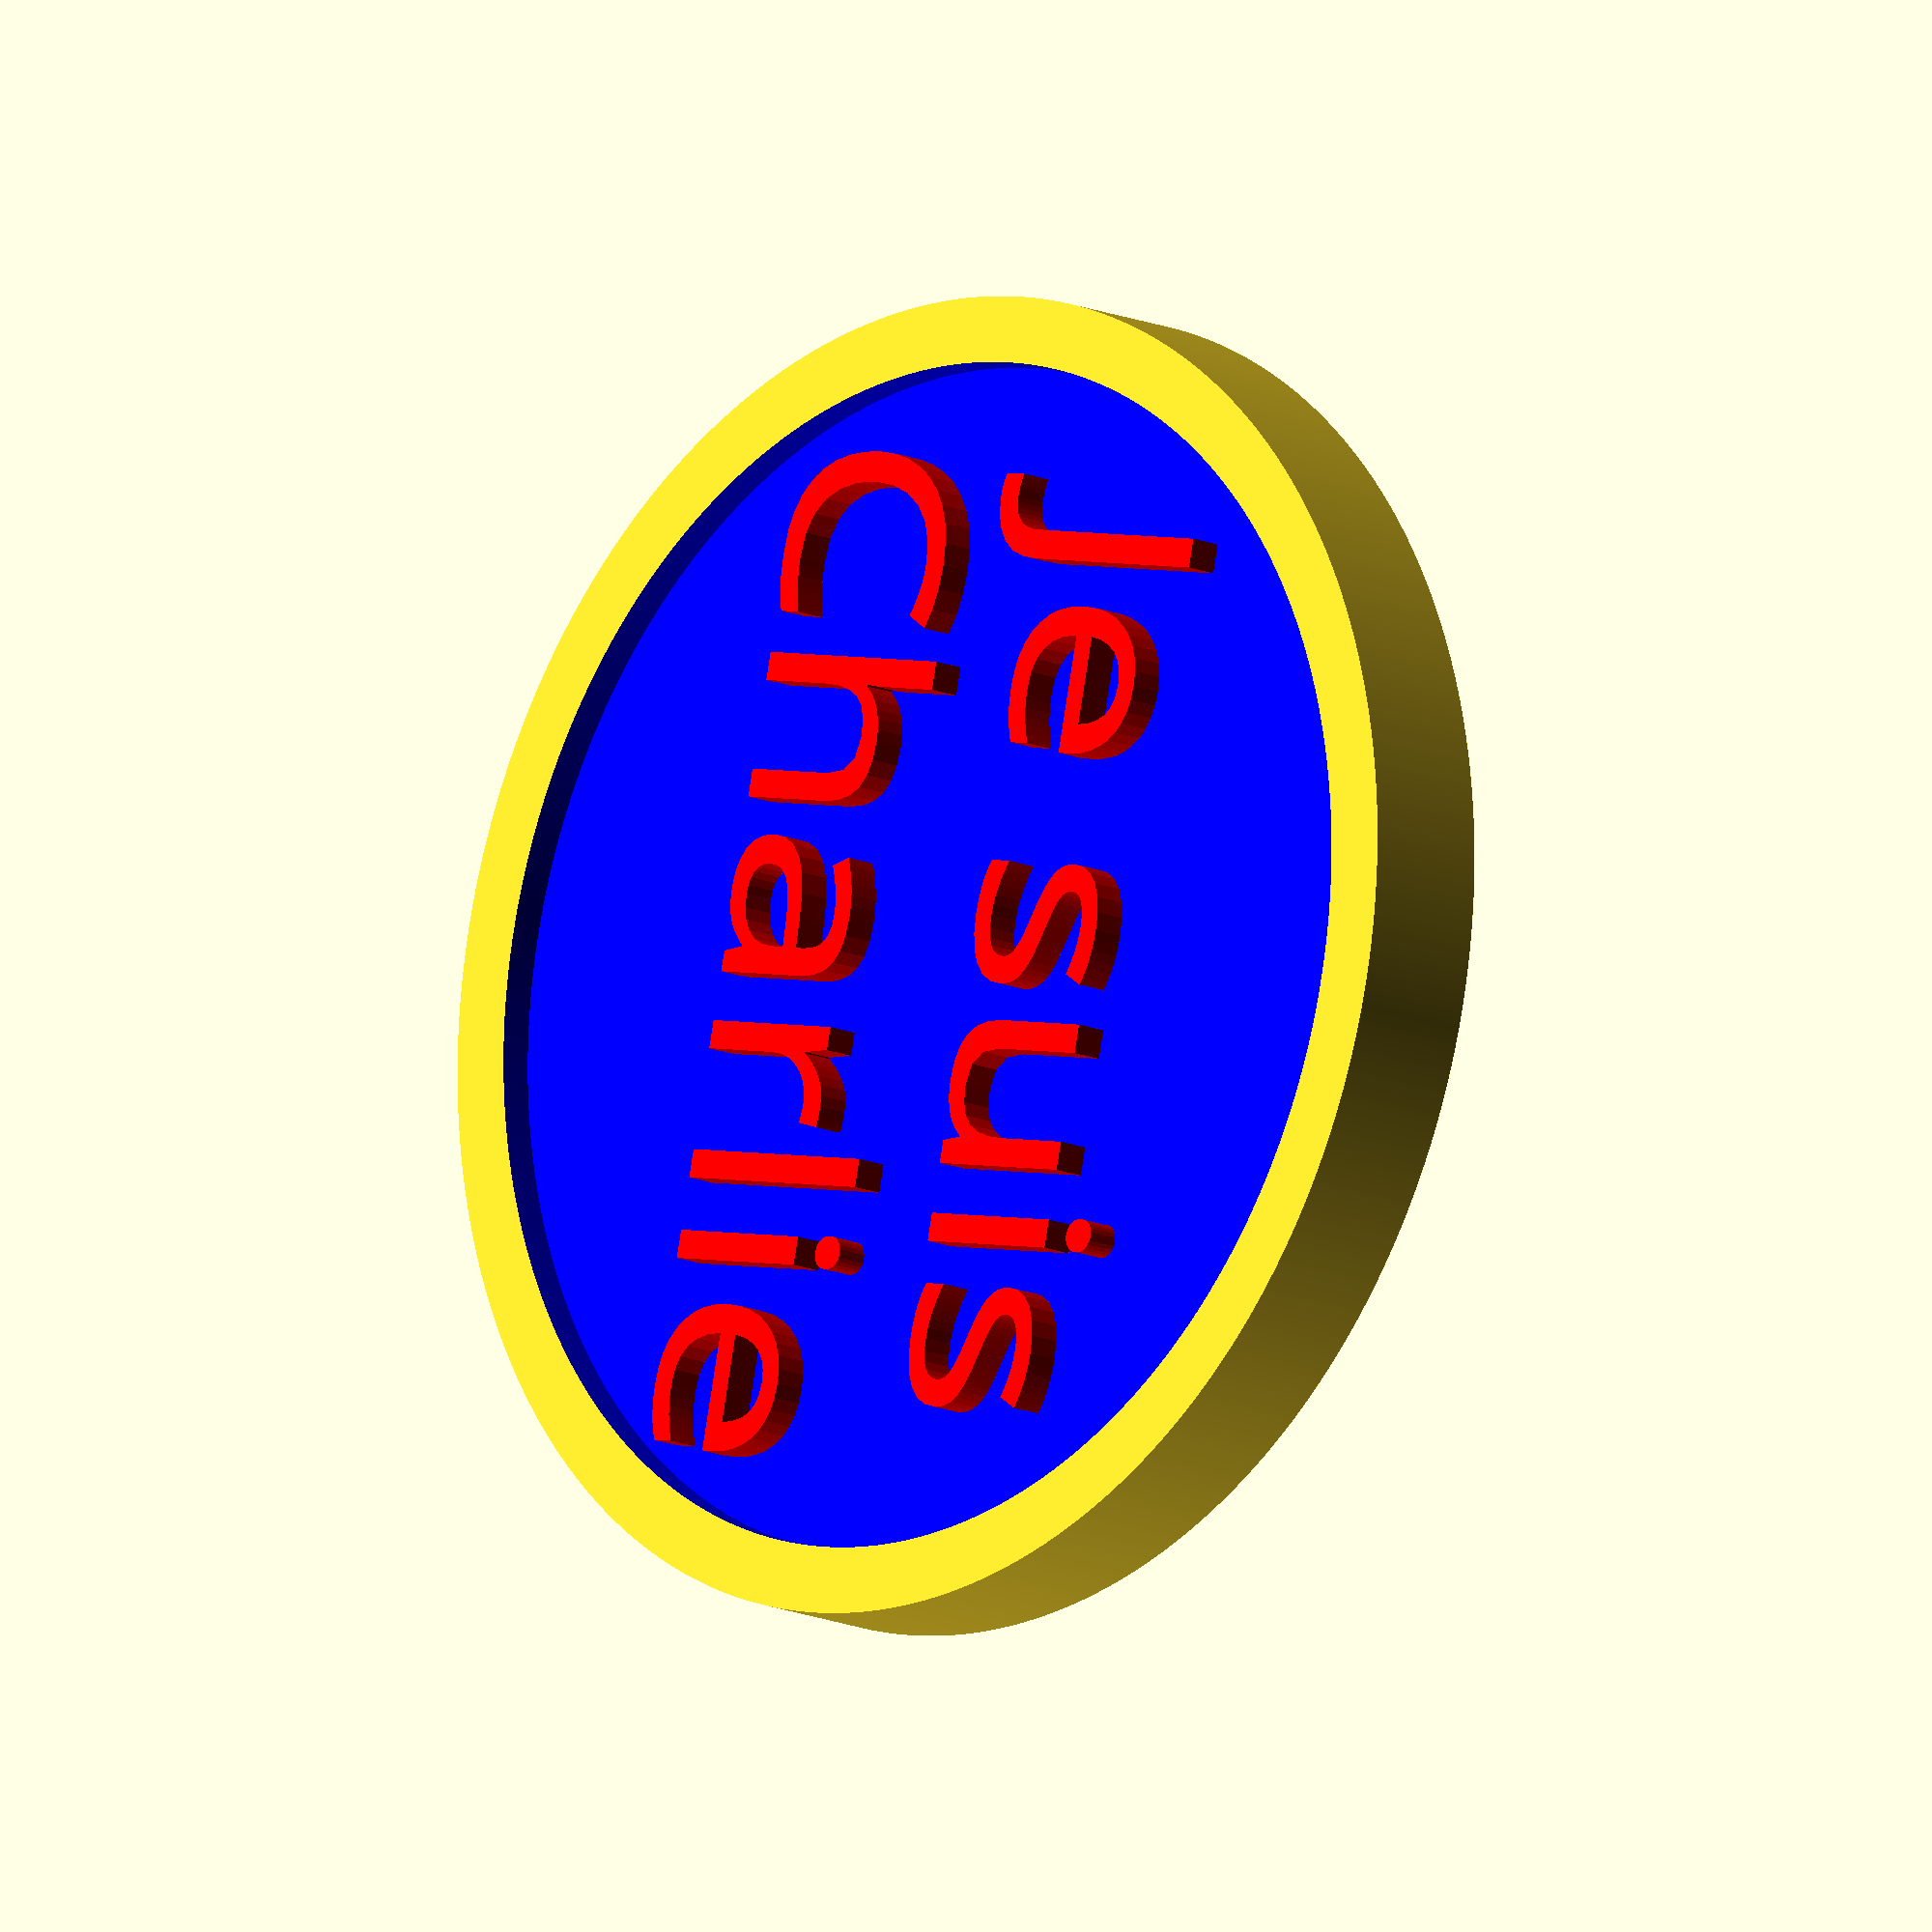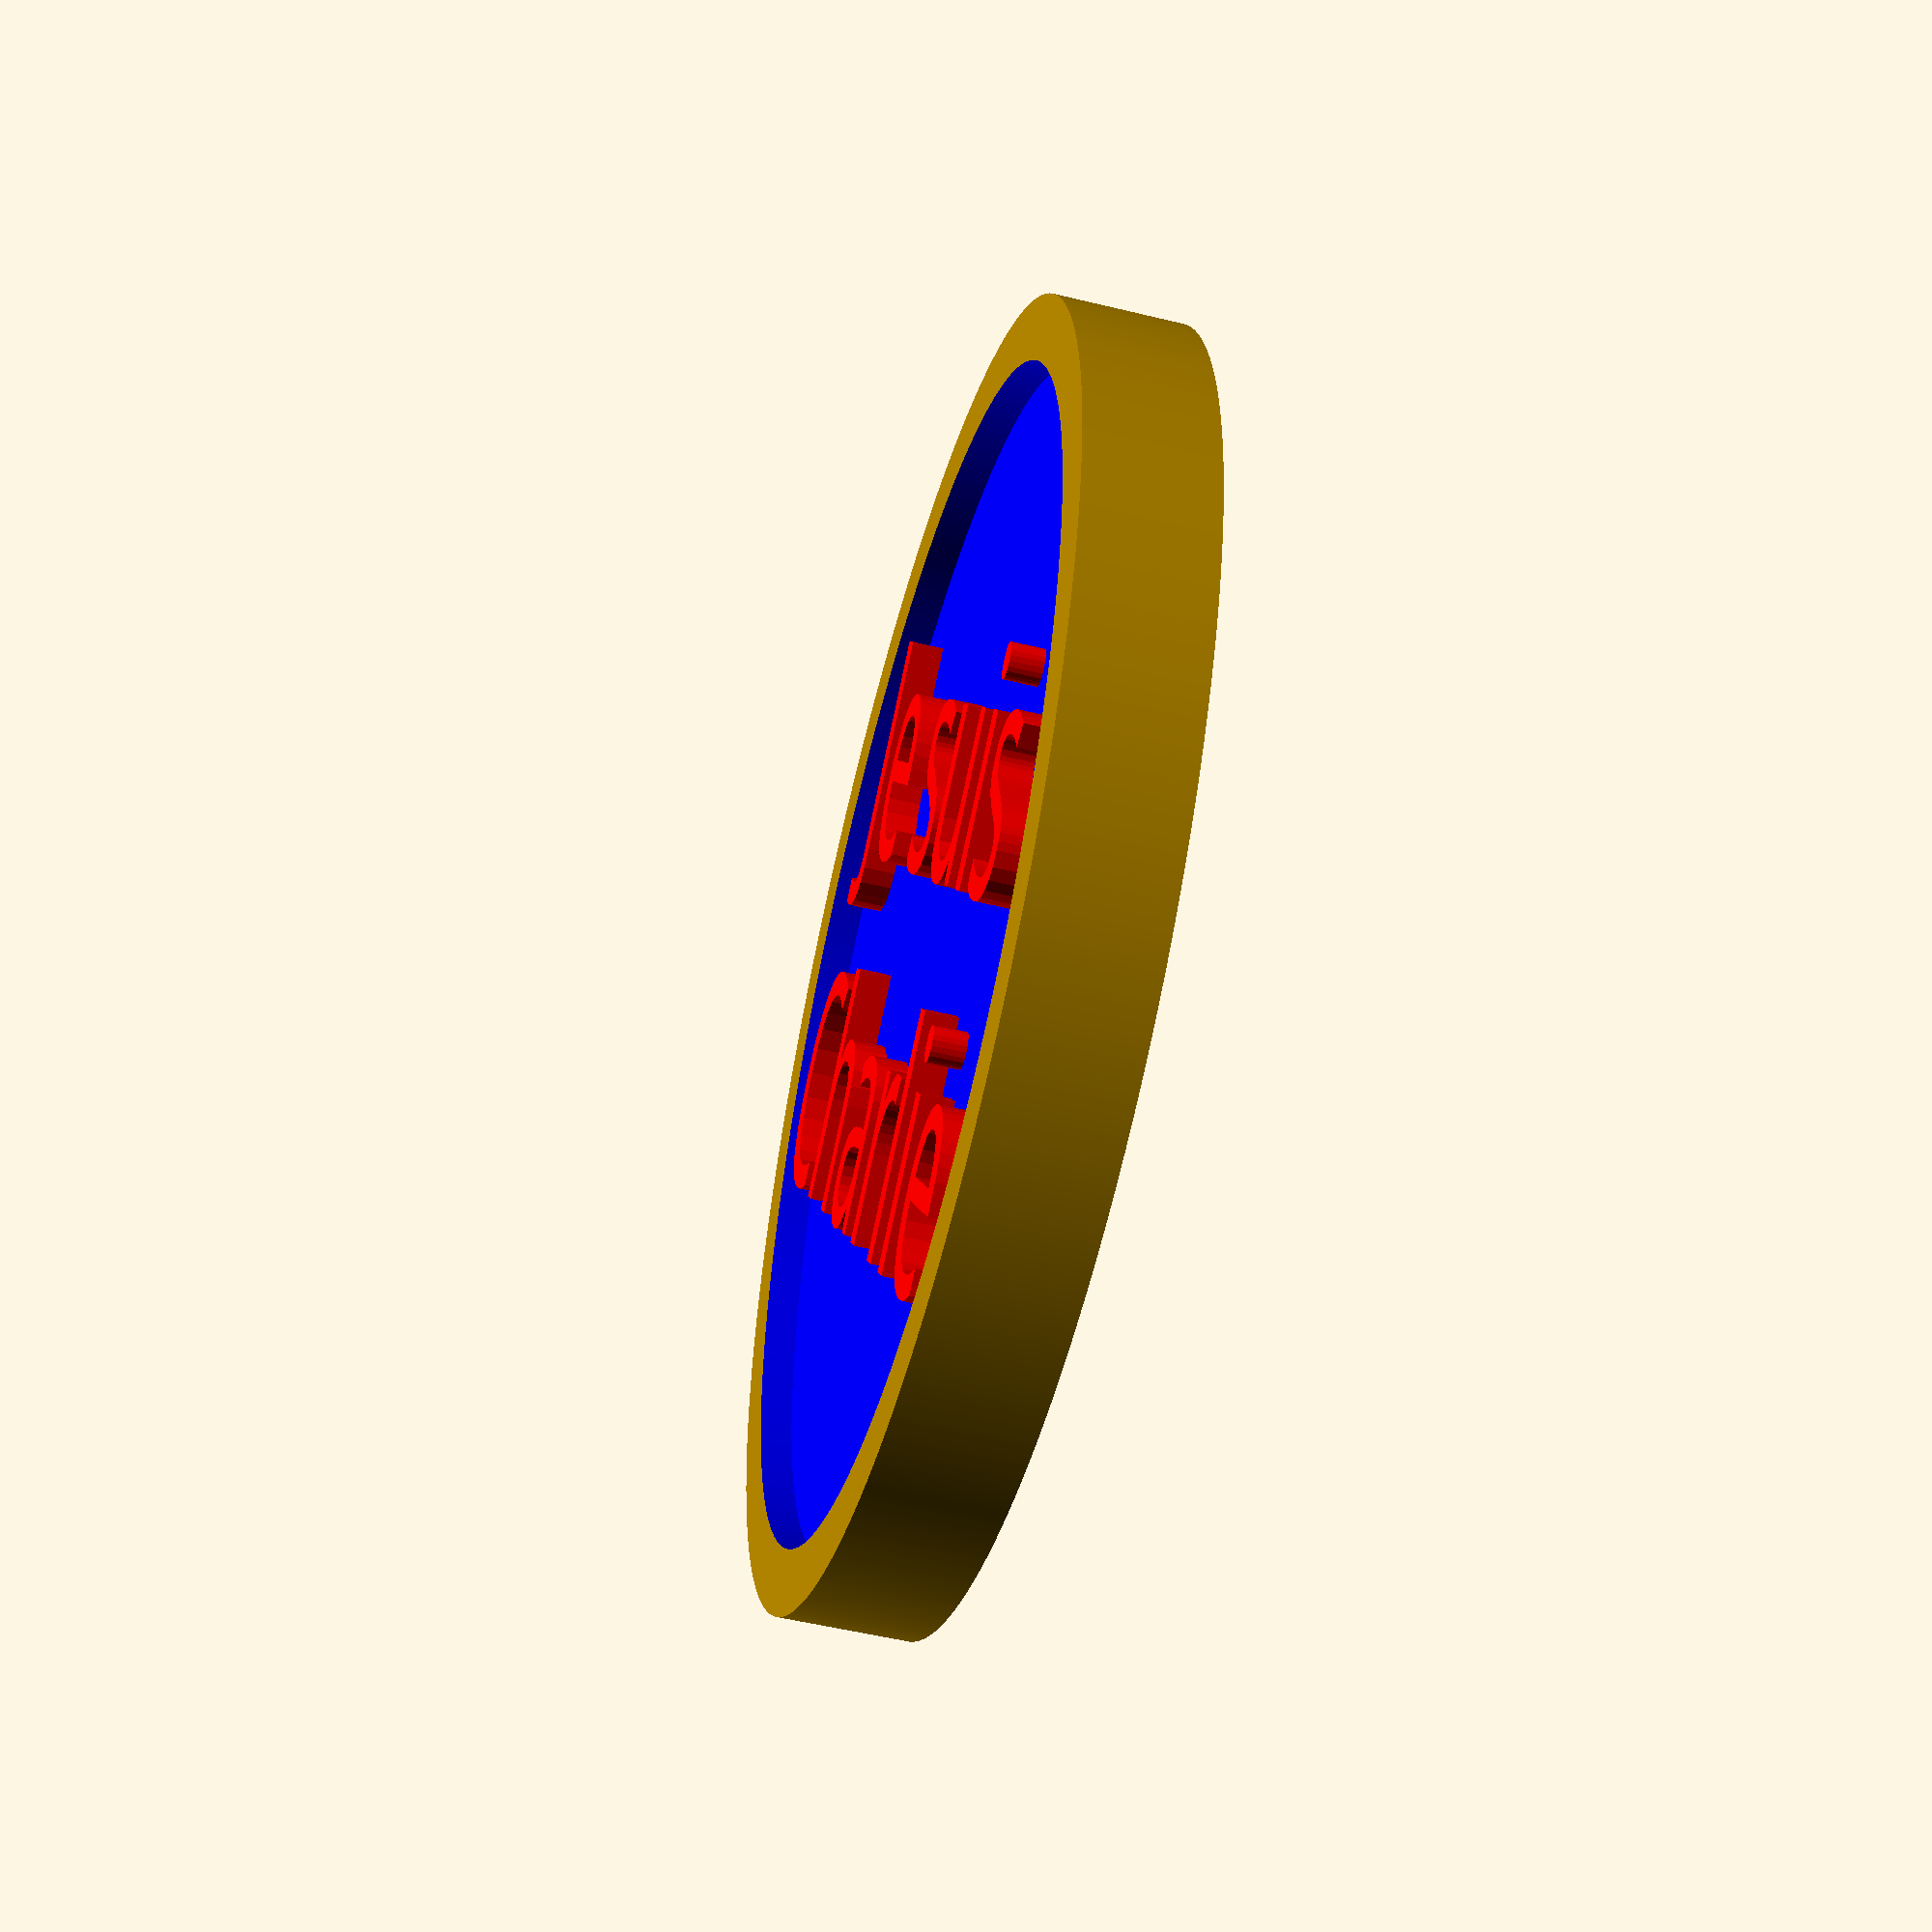
<openscad>
//Customizable Double Sided Token

/*Token Variables*/
token_width = 40;
token_rim_size = 4;
token_thickness = 4;
token_recess = 1;

// A global overlap variable (to prevent printing glitches)
o = .1;

perfect_circle_factor = 1000;

/*Text Varibles*/
font = "Impact";
letter_size = 7;
letter_height = 1;
letter_line_space = 3;
letter_text_line1 = "Je suis";
letter_text_line2 = "Charlie";

x=-5;
y=0;


module multiLine(){
  union(){
    for (i = [0 : $children-1])
      translate([0 , -i * (letter_size+letter_line_space), 0 ]) children(i);
  }
}

module drawtext() {

    color("red")
        linear_extrude(height = letter_height){
            rotate([0,0,90]) translate([0,0,5]) 
            
            multiLine() {
                text(letter_text_line1, font=font, valign="center", halign="center", size=letter_size);
                text(letter_text_line2, font=font, valign="center", halign="center", size=letter_size);
            }
        }
}

union() {
    difference() {
        
        //create token
        cylinder(h=token_thickness, d=token_width, $fn = perfect_circle_factor);

         //recess top
        translate([0,0,token_thickness-token_recess]){
            color("blue") cylinder(h=token_thickness+token_recess, d=token_width-token_rim_size, $fn = perfect_circle_factor);
           
        }
        
             //recess bottom
        translate([0,0,-o]){
            color("blue") cylinder(h=token_recess+o, d=token_width-token_rim_size, $fn = perfect_circle_factor);
           
        }
        
    }
    
    translate([x,y,(token_thickness-token_recess)]) drawtext();
    
    translate([-x,y,token_recess]) rotate(a=180, v=[0,1,0]) drawtext();

}
</openscad>
<views>
elev=194.3 azim=347.2 roll=313.5 proj=o view=solid
elev=232.3 azim=325.8 roll=104.8 proj=p view=wireframe
</views>
